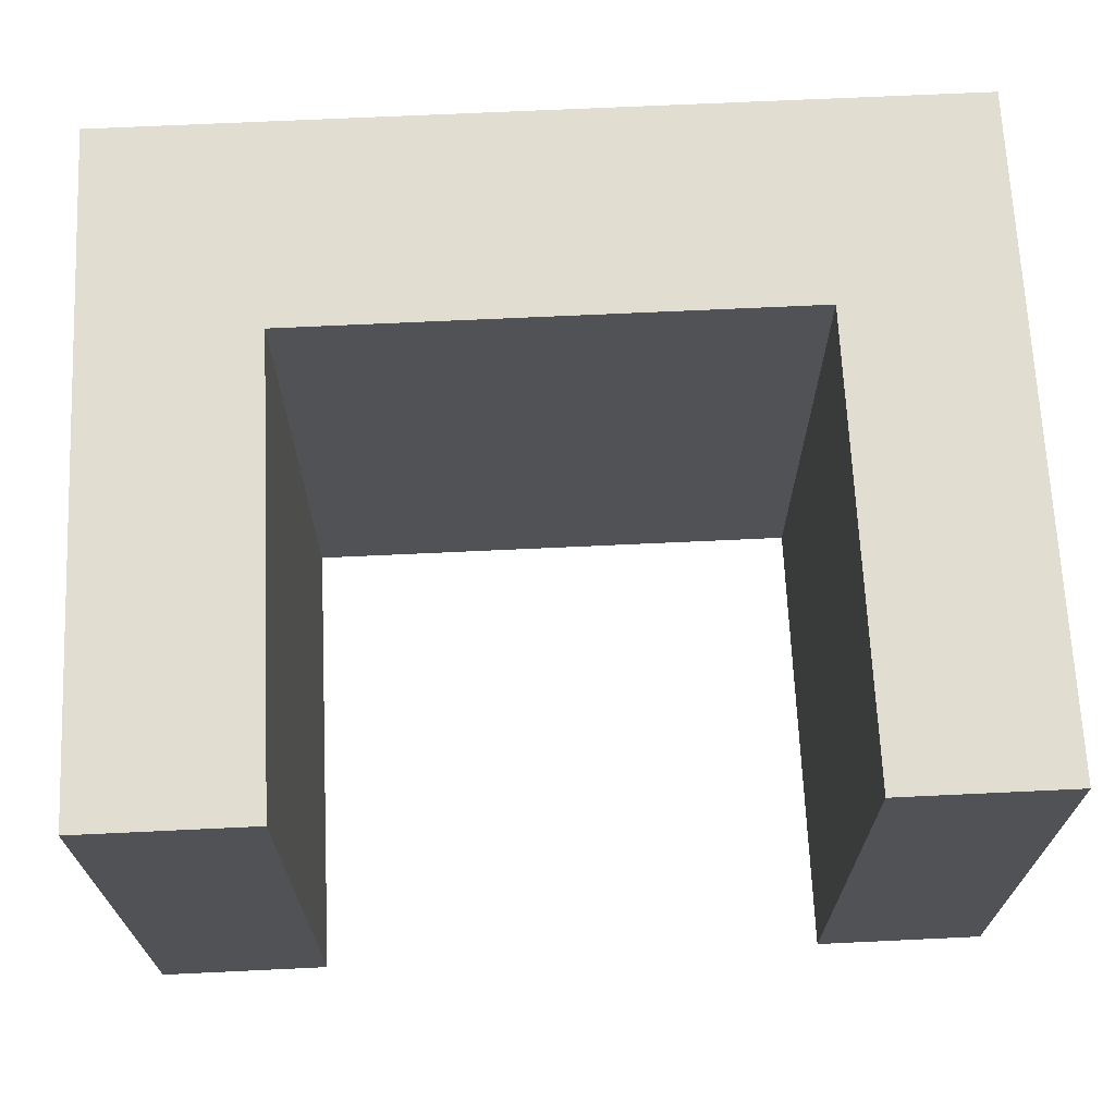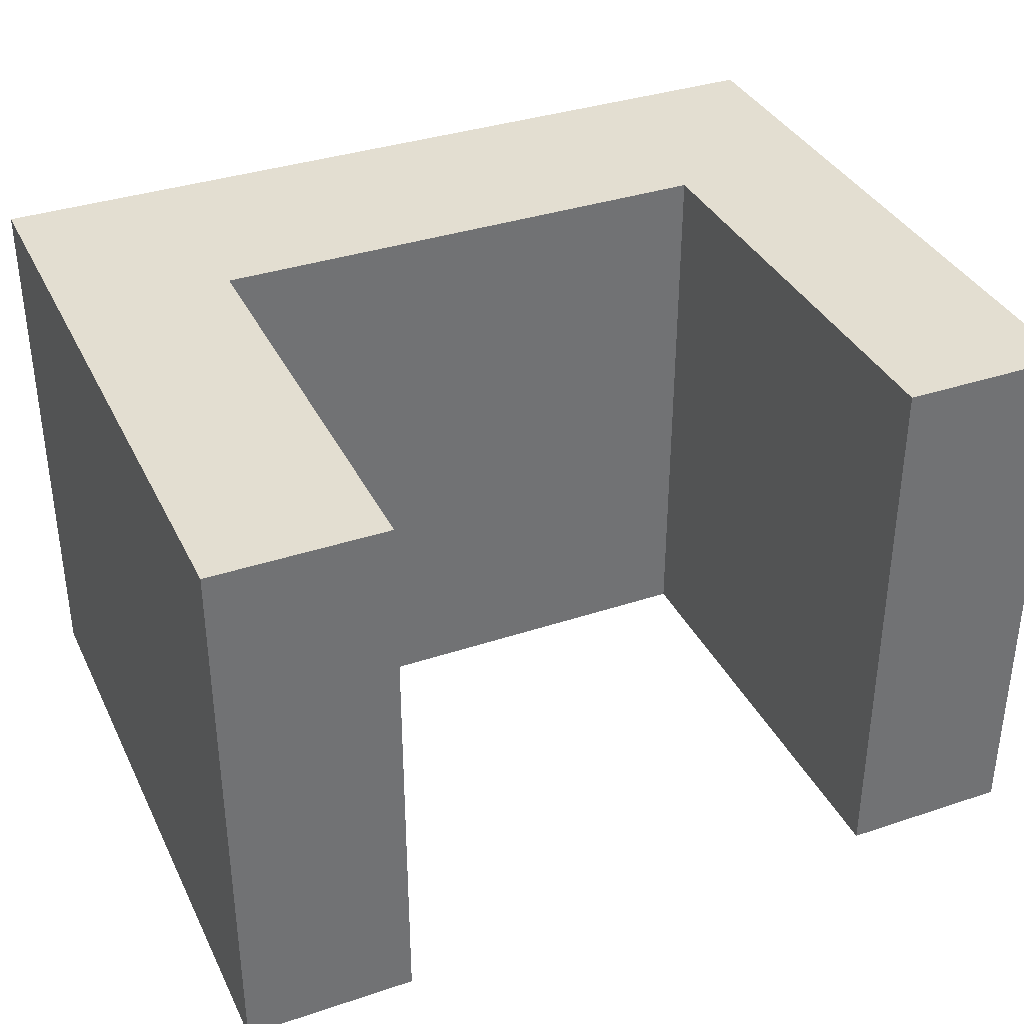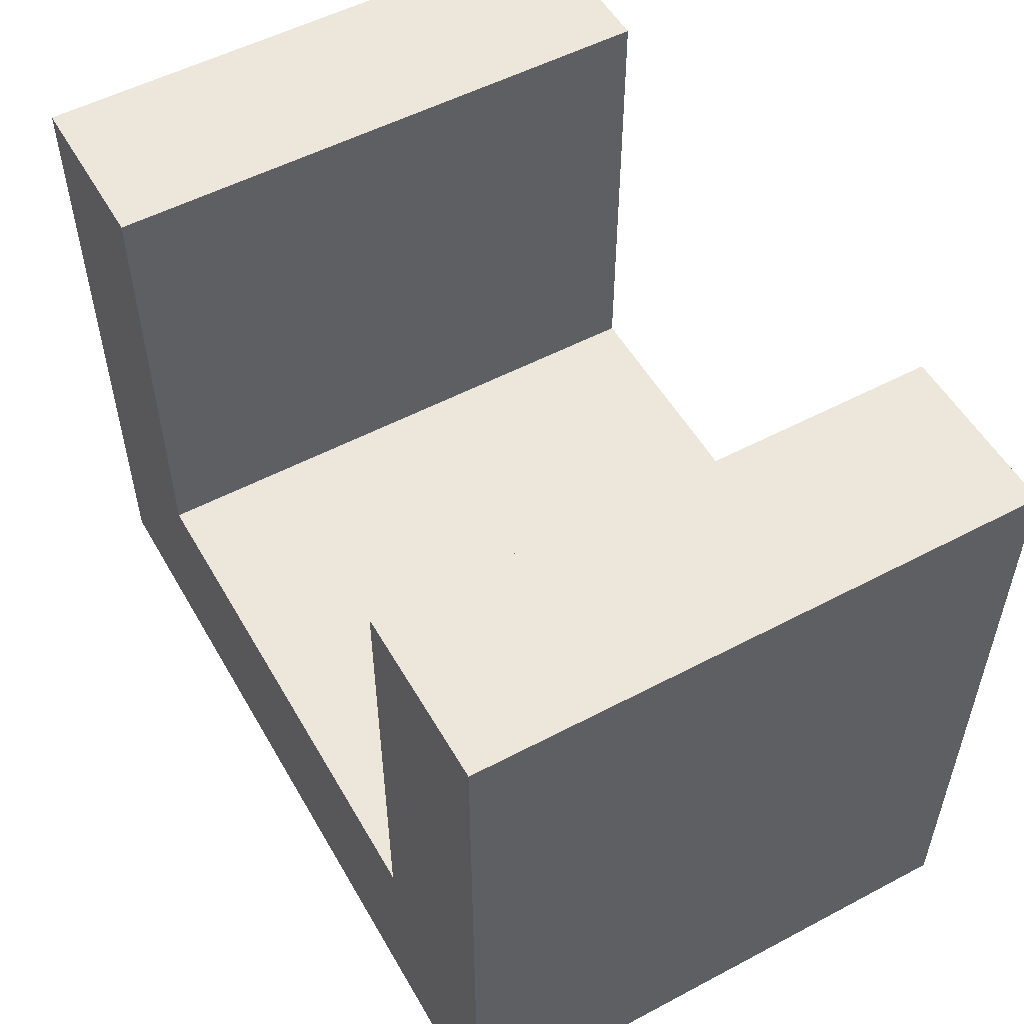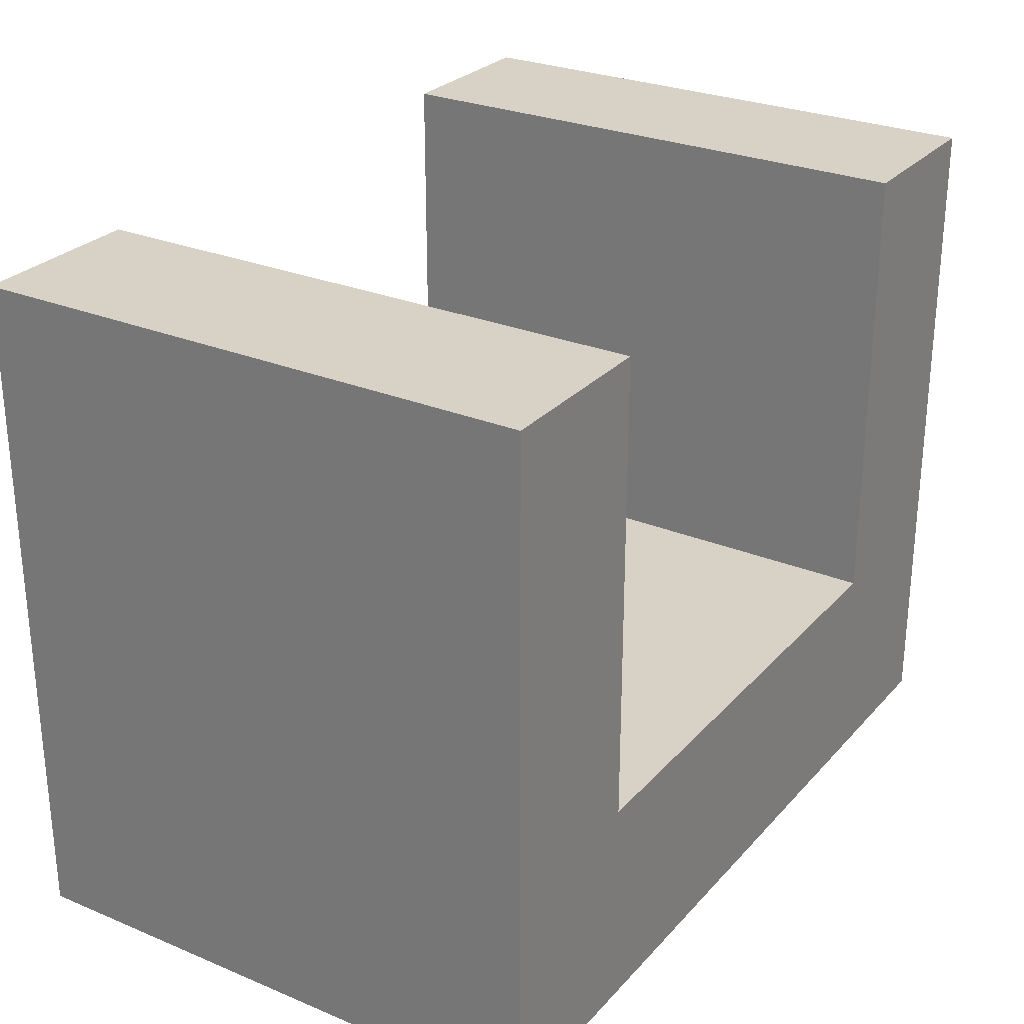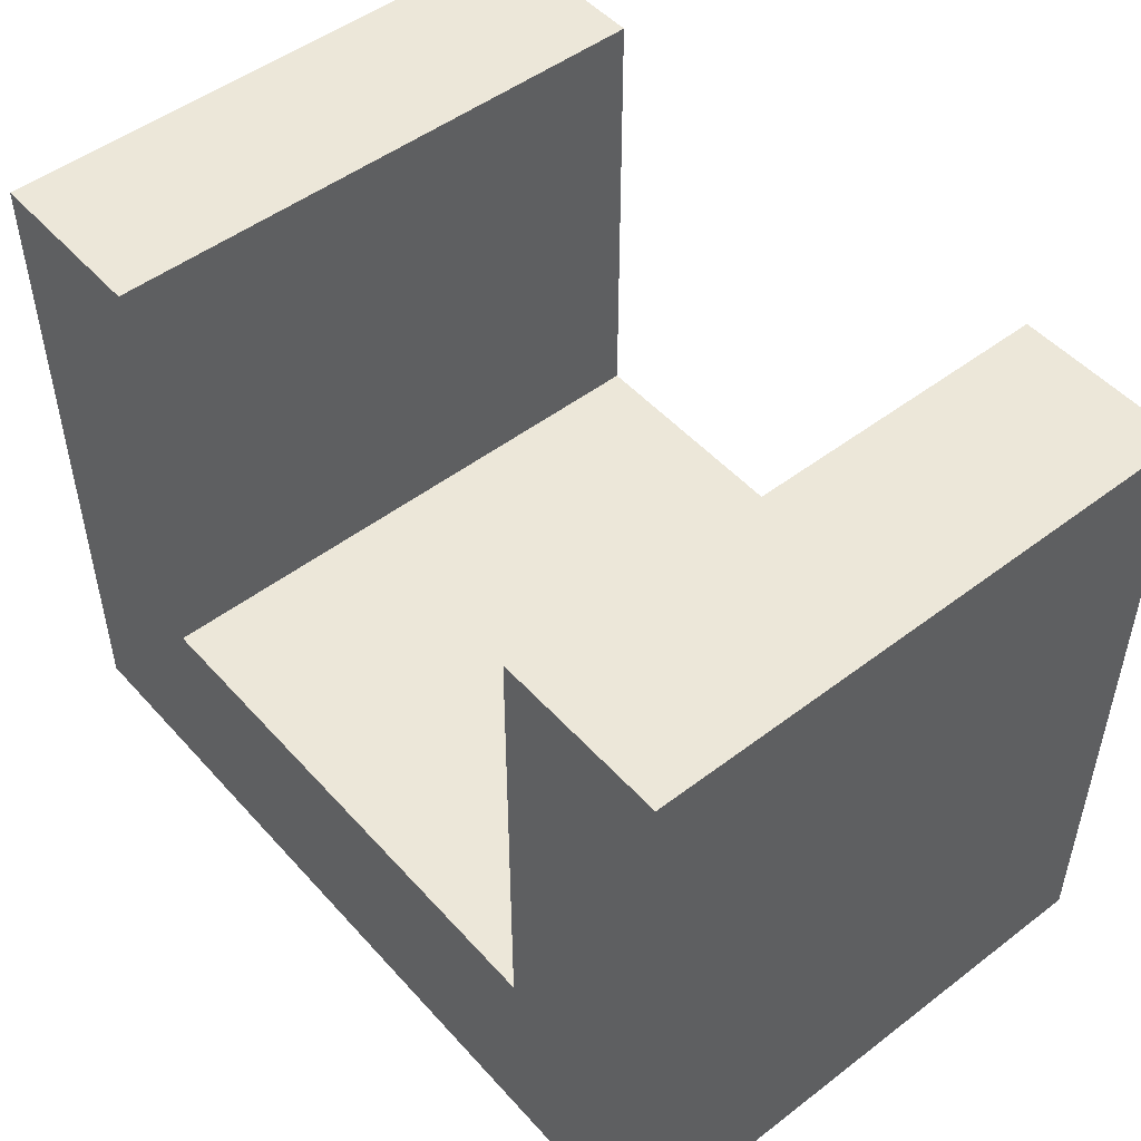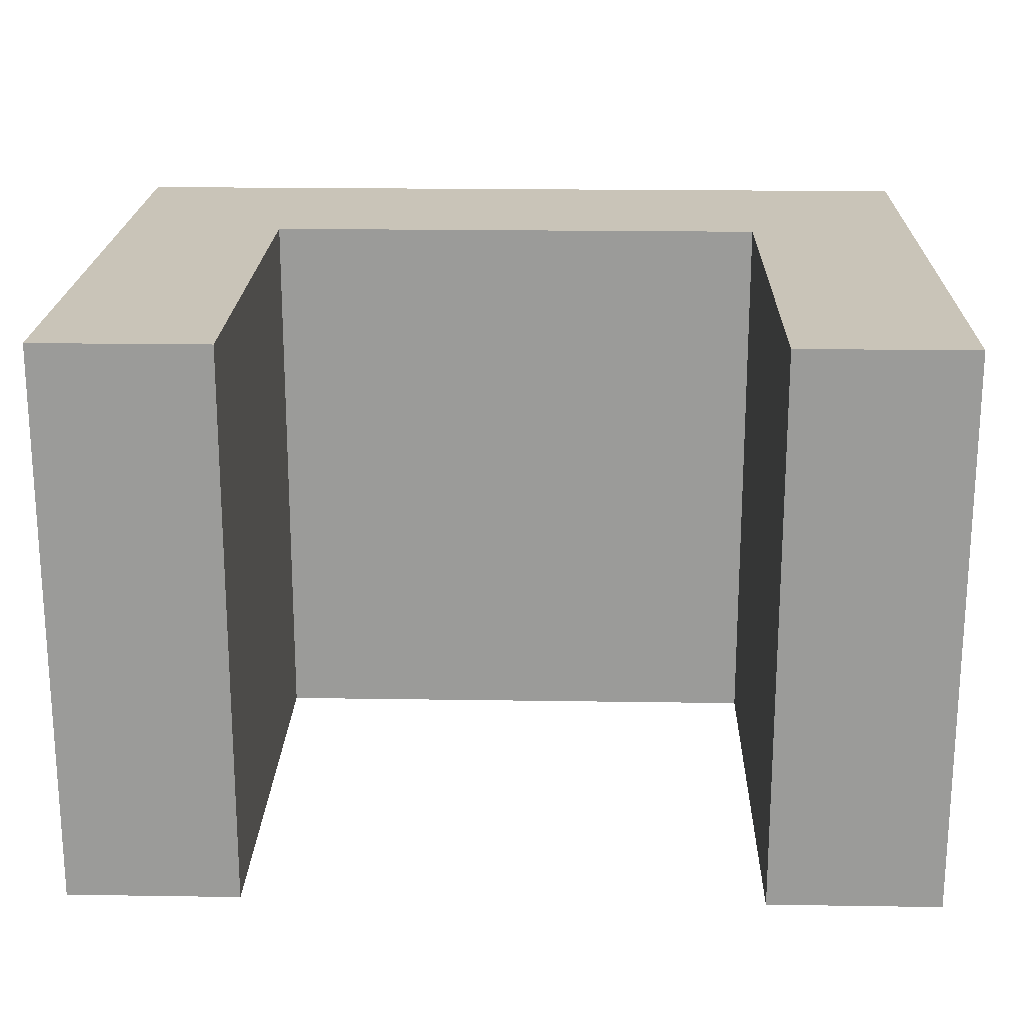
<metadata>
{"format":"obj","ext":"obj","renderer":"f3d","projection":"perspective","resolution":1024,"background":"white","views":[{"elev":68.5,"azim":-2.7,"up":"+Y"},{"elev":36.0,"azim":-23.6,"up":"+Y"},{"elev":53.5,"azim":-119.4,"up":"+Z"},{"elev":27.5,"azim":122.5,"up":"+Z"},{"elev":49.8,"azim":-130.0,"up":"+Z"},{"elev":20.2,"azim":1.6,"up":"+Y"}]}
</metadata>
<code>
v  -38.76 0 9.409
v  -30.96 0 9.409
v  -23.17 0 9.409
v  -15.38 0 9.409
v  -7.585 0 9.409
v  0.2073 0 9.409
v  8 0 9.409
v  15.79 0 9.409
v  23.58 0 9.409
v  31.38 0 9.409
v  39.17 0 9.409
v  -38.76 0 -0.3811
v  -30.96 0 -0.3811
v  -23.17 0 -0.3811
v  -15.38 0 -0.3811
v  -7.585 0 -0.3811
v  0.2073 0 -0.3811
v  8 0 -0.3811
v  15.79 0 -0.3811
v  23.58 0 -0.3811
v  31.38 0 -0.3811
v  39.17 0 -0.3811
v  -38.76 0 -10.17
v  -30.96 0 -10.17
v  -23.17 0 -10.17
v  -15.38 0 -10.17
v  -7.585 0 -10.17
v  0.2073 0 -10.17
v  8 0 -10.17
v  15.79 0 -10.17
v  23.58 0 -10.17
v  31.38 0 -10.17
v  39.17 0 -10.17
v  -38.76 51.1 9.409
v  -30.96 51.1 9.409
v  -23.17 51.1 9.409
v  -15.38 51.1 9.409
v  -7.585 51.1 9.409
v  0.2073 51.1 9.409
v  8 51.1 9.409
v  15.79 51.1 9.409
v  23.58 51.1 9.409
v  31.38 51.1 9.409
v  39.17 51.1 9.409
v  -38.76 51.1 -0.3811
v  -30.96 51.1 -0.3811
v  -23.17 51.1 -0.3811
v  -15.38 51.1 -0.3811
v  -7.585 51.1 -0.3811
v  0.2073 51.1 -0.3811
v  8 51.1 -0.3811
v  15.79 51.1 -0.3811
v  23.58 51.1 -0.3811
v  31.38 51.1 -0.3811
v  39.17 51.1 -0.3811
v  -38.76 51.1 -10.17
v  -30.96 51.1 -10.17
v  -23.17 51.1 -10.17
v  -15.38 51.1 -10.17
v  -7.585 51.1 -10.17
v  0.2073 51.1 -10.17
v  8 51.1 -10.17
v  15.79 51.1 -10.17
v  23.58 51.1 -10.17
v  31.38 51.1 -10.17
v  39.17 51.1 -10.17
v  -38.76 12.77 9.409
v  -30.96 12.77 51.27
v  -23.17 12.77 9.409
v  -15.38 12.77 9.409
v  -7.585 12.77 9.409
v  0.2073 12.77 9.409
v  8 12.77 9.409
v  15.79 12.77 9.409
v  23.58 12.77 9.409
v  31.38 12.77 51.27
v  39.17 12.77 9.409
v  39.17 12.77 -0.3811
v  39.17 12.77 -10.17
v  31.38 12.77 -10.17
v  23.58 12.77 -10.17
v  15.79 12.77 -10.17
v  8 12.77 -10.17
v  0.2073 12.77 -10.17
v  -7.585 12.77 -10.17
v  -15.38 12.77 -10.17
v  -23.17 12.77 -10.17
v  -30.96 12.77 -10.17
v  -38.76 12.77 -10.17
v  -38.76 12.77 -0.3811
v  -38.76 25.55 9.409
v  -30.96 25.55 51.27
v  -23.17 25.55 9.409
v  -15.38 25.55 9.409
v  -7.585 25.55 9.409
v  0.2073 25.55 9.409
v  8 25.55 9.409
v  15.79 25.55 9.409
v  23.58 25.55 9.409
v  31.38 25.55 51.27
v  39.17 25.55 9.409
v  39.17 25.55 -0.3811
v  39.17 25.55 -10.17
v  31.38 25.55 -10.17
v  23.58 25.55 -10.17
v  15.79 25.55 -10.17
v  8 25.55 -10.17
v  0.2073 25.55 -10.17
v  -7.585 25.55 -10.17
v  -15.38 25.55 -10.17
v  -23.17 25.55 -10.17
v  -30.96 25.55 -10.17
v  -38.76 25.55 -10.17
v  -38.76 25.55 -0.3811
v  -38.76 38.32 9.409
v  -30.96 38.32 51.27
v  -23.17 38.32 9.409
v  -15.38 38.32 9.409
v  -7.585 38.32 9.409
v  0.2073 38.32 9.409
v  8 38.32 9.409
v  15.79 38.32 9.409
v  23.58 38.32 9.409
v  31.38 38.32 51.27
v  39.17 38.32 9.409
v  39.17 38.32 -0.3811
v  39.17 38.32 -10.17
v  31.38 38.32 -10.17
v  23.58 38.32 -10.17
v  15.79 38.32 -10.17
v  8 38.32 -10.17
v  0.2073 38.32 -10.17
v  -7.585 38.32 -10.17
v  -15.38 38.32 -10.17
v  -23.17 38.32 -10.17
v  -30.96 38.32 -10.17
v  -38.76 38.32 -10.17
v  -38.76 38.32 -0.3811
v  -38.76 0 51.27
v  -30.96 0 51.27
v  -23.17 0 51.27
v  -23.17 12.77 51.27
v  -23.17 25.55 51.27
v  -23.17 38.32 51.27
v  -23.17 51.1 51.27
v  -30.96 51.1 51.27
v  -38.76 51.1 51.27
v  -38.76 38.32 51.27
v  -38.76 25.55 51.27
v  -38.76 12.77 51.27
v  23.58 0 51.27
v  31.38 0 51.27
v  39.17 0 51.27
v  39.17 12.77 51.27
v  39.17 25.55 51.27
v  39.17 38.32 51.27
v  39.17 51.1 51.27
v  31.38 51.1 51.27
v  23.58 51.1 51.27
v  23.58 38.32 51.27
v  23.58 25.55 51.27
v  23.58 12.77 51.27
v  -38.76 0 17.78
v  -38.76 0 26.15
v  -38.76 0 34.53
v  -38.76 0 42.9
v  -30.96 0 17.78
v  -30.96 0 26.15
v  -30.96 0 34.53
v  -30.96 0 42.9
v  -23.17 0 17.78
v  -23.17 0 26.15
v  -23.17 0 34.53
v  -23.17 0 42.9
v  -23.17 12.77 17.78
v  -23.17 12.77 26.15
v  -23.17 12.77 34.53
v  -23.17 12.77 42.9
v  -23.17 25.55 17.78
v  -23.17 25.55 26.15
v  -23.17 25.55 34.53
v  -23.17 25.55 42.9
v  -23.17 38.32 17.78
v  -23.17 38.32 26.15
v  -23.17 38.32 34.53
v  -23.17 38.32 42.9
v  -23.17 51.1 17.78
v  -23.17 51.1 26.15
v  -23.17 51.1 34.53
v  -23.17 51.1 42.9
v  -30.96 51.1 17.78
v  -30.96 51.1 26.15
v  -30.96 51.1 34.53
v  -30.96 51.1 42.9
v  -38.76 51.1 17.78
v  -38.76 51.1 26.15
v  -38.76 51.1 34.53
v  -38.76 51.1 42.9
v  -38.76 38.32 17.78
v  -38.76 38.32 26.15
v  -38.76 38.32 34.53
v  -38.76 38.32 42.9
v  -38.76 25.55 17.78
v  -38.76 25.55 26.15
v  -38.76 25.55 34.53
v  -38.76 25.55 42.9
v  -38.76 12.77 17.78
v  -38.76 12.77 26.15
v  -38.76 12.77 34.53
v  -38.76 12.77 42.9
v  23.58 0 17.78
v  23.58 0 26.15
v  23.58 0 34.53
v  23.58 0 42.9
v  31.38 0 17.78
v  31.38 0 26.15
v  31.38 0 34.53
v  31.38 0 42.9
v  39.17 0 17.78
v  39.17 0 26.15
v  39.17 0 34.53
v  39.17 0 42.9
v  39.17 12.77 17.78
v  39.17 12.77 26.15
v  39.17 12.77 34.53
v  39.17 12.77 42.9
v  39.17 25.55 17.78
v  39.17 25.55 26.15
v  39.17 25.55 34.53
v  39.17 25.55 42.9
v  39.17 38.32 17.78
v  39.17 38.32 26.15
v  39.17 38.32 34.53
v  39.17 38.32 42.9
v  39.17 51.1 17.78
v  39.17 51.1 26.15
v  39.17 51.1 34.53
v  39.17 51.1 42.9
v  31.38 51.1 17.78
v  31.38 51.1 26.15
v  31.38 51.1 34.53
v  31.38 51.1 42.9
v  23.58 51.1 17.78
v  23.58 51.1 26.15
v  23.58 51.1 34.53
v  23.58 51.1 42.9
v  23.58 38.32 17.78
v  23.58 38.32 26.15
v  23.58 38.32 34.53
v  23.58 38.32 42.9
v  23.58 25.55 17.78
v  23.58 25.55 26.15
v  23.58 25.55 34.53
v  23.58 25.55 42.9
v  23.58 12.77 17.78
v  23.58 12.77 26.15
v  23.58 12.77 34.53
v  23.58 12.77 42.9
g Box001
f 1 12 13 2
f 2 13 14 3
f 3 14 15 4
f 4 15 16 5
f 5 16 17 6
f 6 17 18 7
f 7 18 19 8
f 8 19 20 9
f 9 20 21 10
f 10 21 22 11
f 12 23 24 13
f 13 24 25 14
f 14 25 26 15
f 15 26 27 16
f 16 27 28 17
f 17 28 29 18
f 18 29 30 19
f 19 30 31 20
f 20 31 32 21
f 21 32 33 22
f 34 35 46 45
f 35 36 47 46
f 36 37 48 47
f 37 38 49 48
f 38 39 50 49
f 39 40 51 50
f 40 41 52 51
f 41 42 53 52
f 42 43 54 53
f 43 44 55 54
f 45 46 57 56
f 46 47 58 57
f 47 48 59 58
f 48 49 60 59
f 49 50 61 60
f 50 51 62 61
f 51 52 63 62
f 52 53 64 63
f 53 54 65 64
f 54 55 66 65
f 139 140 68 150
f 140 141 142 68
f 3 4 70 69
f 4 5 71 70
f 5 6 72 71
f 6 7 73 72
f 7 8 74 73
f 8 9 75 74
f 151 152 76 162
f 152 153 154 76
f 150 68 92 149
f 68 142 143 92
f 69 70 94 93
f 70 71 95 94
f 71 72 96 95
f 72 73 97 96
f 73 74 98 97
f 74 75 99 98
f 162 76 100 161
f 76 154 155 100
f 149 92 116 148
f 92 143 144 116
f 93 94 118 117
f 94 95 119 118
f 95 96 120 119
f 96 97 121 120
f 97 98 122 121
f 98 99 123 122
f 161 100 124 160
f 100 155 156 124
f 148 116 146 147
f 116 144 145 146
f 117 118 37 36
f 118 119 38 37
f 119 120 39 38
f 120 121 40 39
f 121 122 41 40
f 122 123 42 41
f 160 124 158 159
f 124 156 157 158
f 11 22 78 77
f 22 33 79 78
f 77 78 102 101
f 78 79 103 102
f 101 102 126 125
f 102 103 127 126
f 125 126 55 44
f 126 127 66 55
f 33 32 80 79
f 32 31 81 80
f 31 30 82 81
f 30 29 83 82
f 29 28 84 83
f 28 27 85 84
f 27 26 86 85
f 26 25 87 86
f 25 24 88 87
f 24 23 89 88
f 79 80 104 103
f 80 81 105 104
f 81 82 106 105
f 82 83 107 106
f 83 84 108 107
f 84 85 109 108
f 85 86 110 109
f 86 87 111 110
f 87 88 112 111
f 88 89 113 112
f 103 104 128 127
f 104 105 129 128
f 105 106 130 129
f 106 107 131 130
f 107 108 132 131
f 108 109 133 132
f 109 110 134 133
f 110 111 135 134
f 111 112 136 135
f 112 113 137 136
f 127 128 65 66
f 128 129 64 65
f 129 130 63 64
f 130 131 62 63
f 131 132 61 62
f 132 133 60 61
f 133 134 59 60
f 134 135 58 59
f 135 136 57 58
f 136 137 56 57
f 23 12 90 89
f 12 1 67 90
f 89 90 114 113
f 90 67 91 114
f 113 114 138 137
f 114 91 115 138
f 137 138 45 56
f 138 115 34 45
f 169 165 164 168
f 173 169 168 172
f 177 173 172 176
f 181 177 176 180
f 185 181 180 184
f 189 185 184 188
f 193 189 188 192
f 197 193 192 196
f 201 197 196 200
f 205 201 200 204
f 209 205 204 208
f 165 209 208 164
f 217 213 212 216
f 221 217 216 220
f 225 221 220 224
f 229 225 224 228
f 233 229 228 232
f 237 233 232 236
f 241 237 236 240
f 245 241 240 244
f 249 245 244 248
f 253 249 248 252
f 257 253 252 256
f 213 257 256 212
f 140 139 166 170
f 170 166 165 169
f 1 2 167 163
f 163 167 168 164
f 141 140 170 174
f 174 170 169 173
f 2 3 171 167
f 167 171 172 168
f 142 141 174 178
f 178 174 173 177
f 3 69 175 171
f 171 175 176 172
f 143 142 178 182
f 182 178 177 181
f 69 93 179 175
f 175 179 180 176
f 144 143 182 186
f 186 182 181 185
f 93 117 183 179
f 179 183 184 180
f 145 144 186 190
f 190 186 185 189
f 117 36 187 183
f 183 187 188 184
f 146 145 190 194
f 194 190 189 193
f 36 35 191 187
f 187 191 192 188
f 147 146 194 198
f 198 194 193 197
f 35 34 195 191
f 191 195 196 192
f 148 147 198 202
f 202 198 197 201
f 34 115 199 195
f 195 199 200 196
f 149 148 202 206
f 206 202 201 205
f 115 91 203 199
f 199 203 204 200
f 150 149 206 210
f 210 206 205 209
f 91 67 207 203
f 203 207 208 204
f 139 150 210 166
f 166 210 209 165
f 67 1 163 207
f 207 163 164 208
f 152 151 214 218
f 218 214 213 217
f 9 10 215 211
f 211 215 216 212
f 153 152 218 222
f 222 218 217 221
f 10 11 219 215
f 215 219 220 216
f 154 153 222 226
f 226 222 221 225
f 11 77 223 219
f 219 223 224 220
f 155 154 226 230
f 230 226 225 229
f 77 101 227 223
f 223 227 228 224
f 156 155 230 234
f 234 230 229 233
f 101 125 231 227
f 227 231 232 228
f 157 156 234 238
f 238 234 233 237
f 125 44 235 231
f 231 235 236 232
f 158 157 238 242
f 242 238 237 241
f 44 43 239 235
f 235 239 240 236
f 159 158 242 246
f 246 242 241 245
f 43 42 243 239
f 239 243 244 240
f 160 159 246 250
f 250 246 245 249
f 42 123 247 243
f 243 247 248 244
f 161 160 250 254
f 254 250 249 253
f 123 99 251 247
f 247 251 252 248
f 162 161 254 258
f 258 254 253 257
f 99 75 255 251
f 251 255 256 252
f 151 162 258 214
f 214 258 257 213
f 75 9 211 255
f 255 211 212 256

</code>
